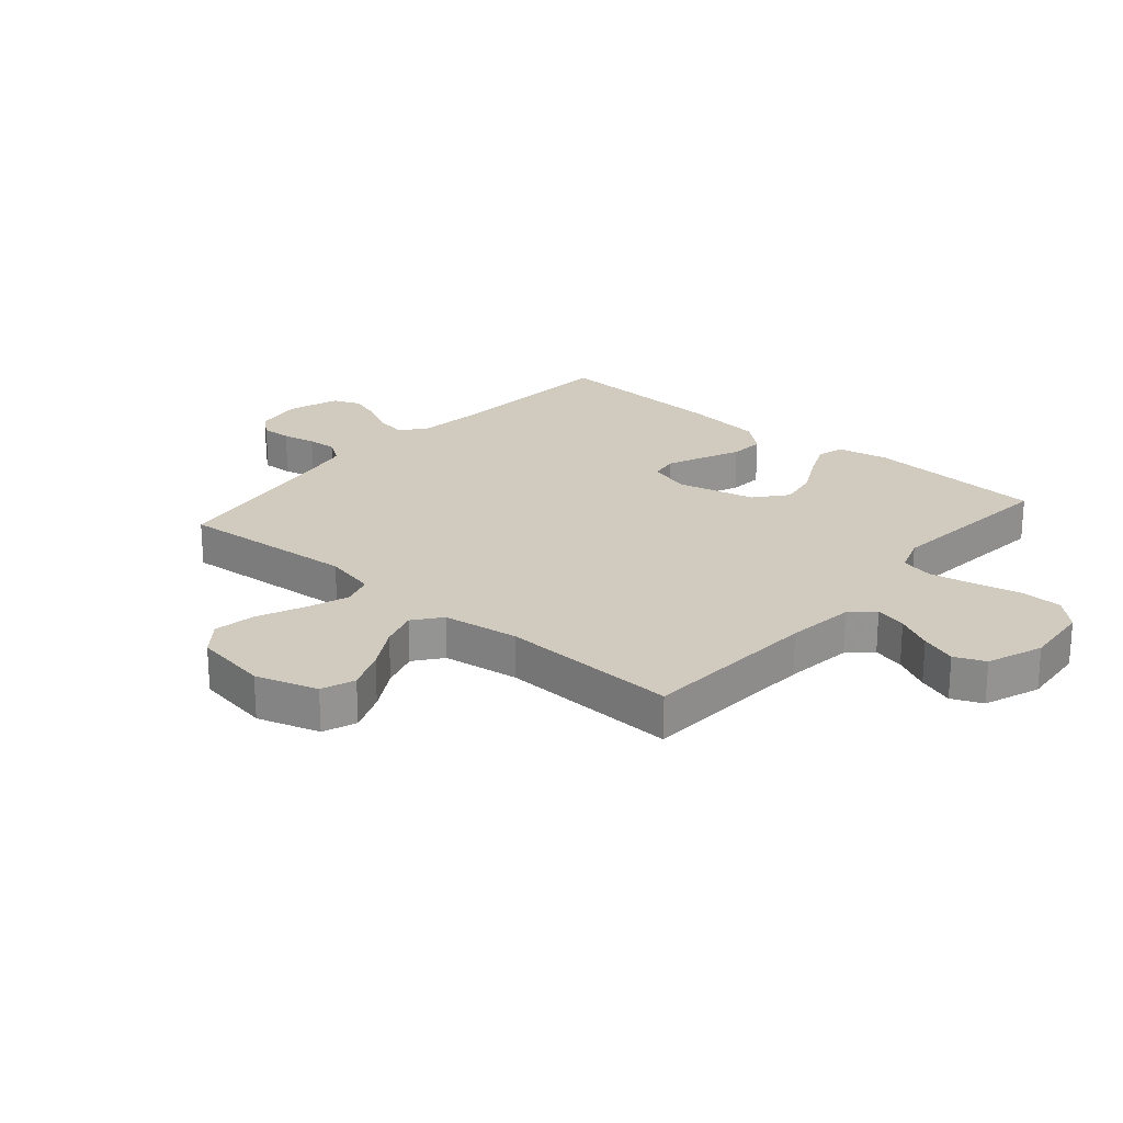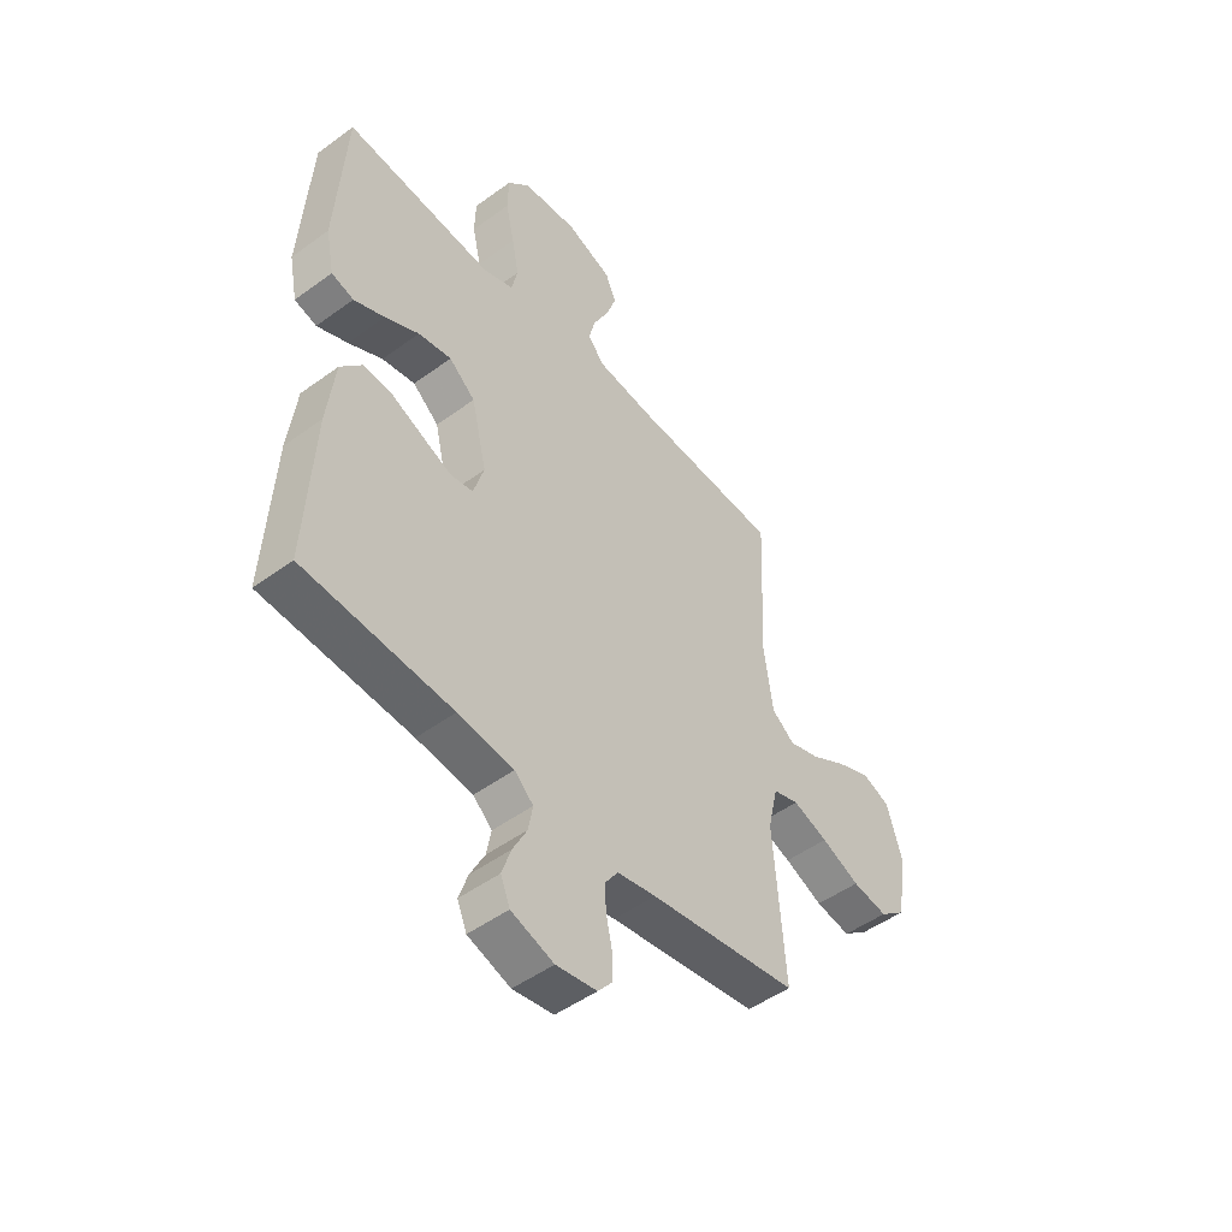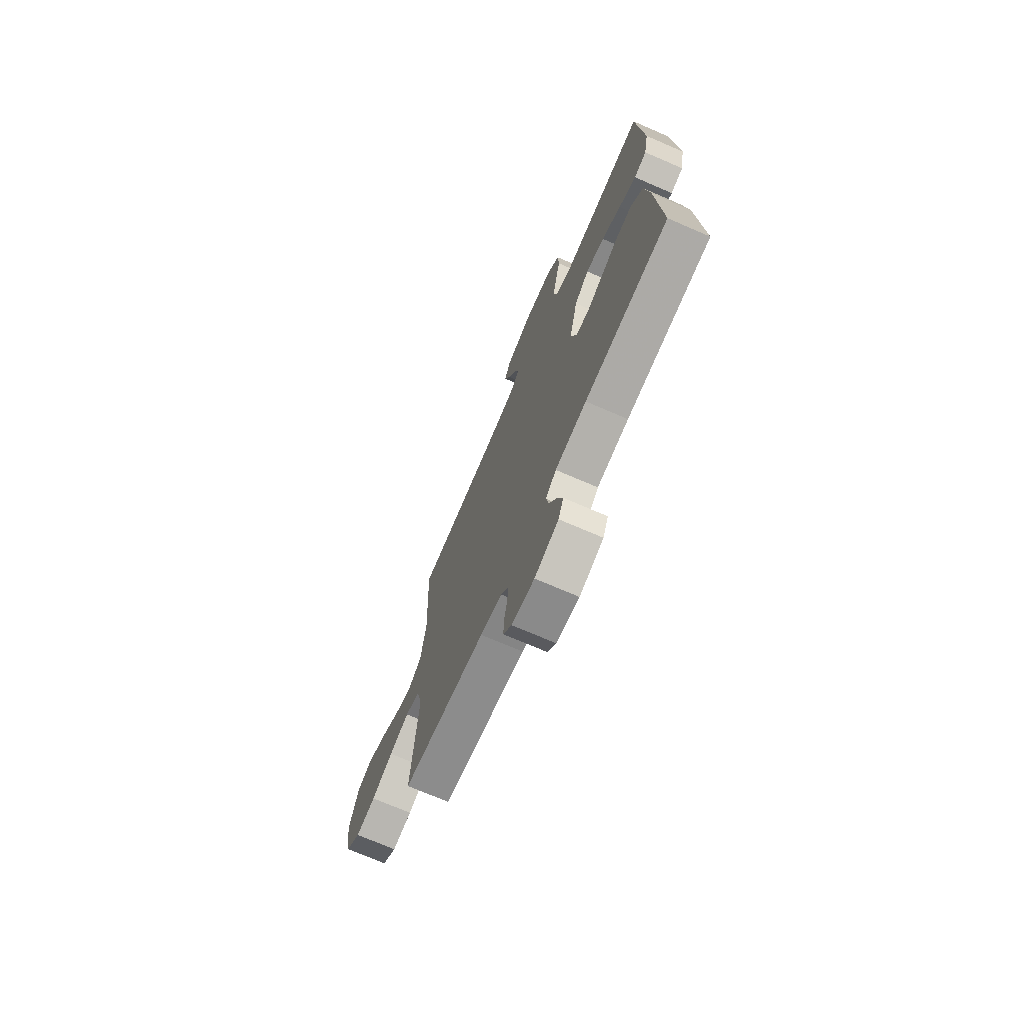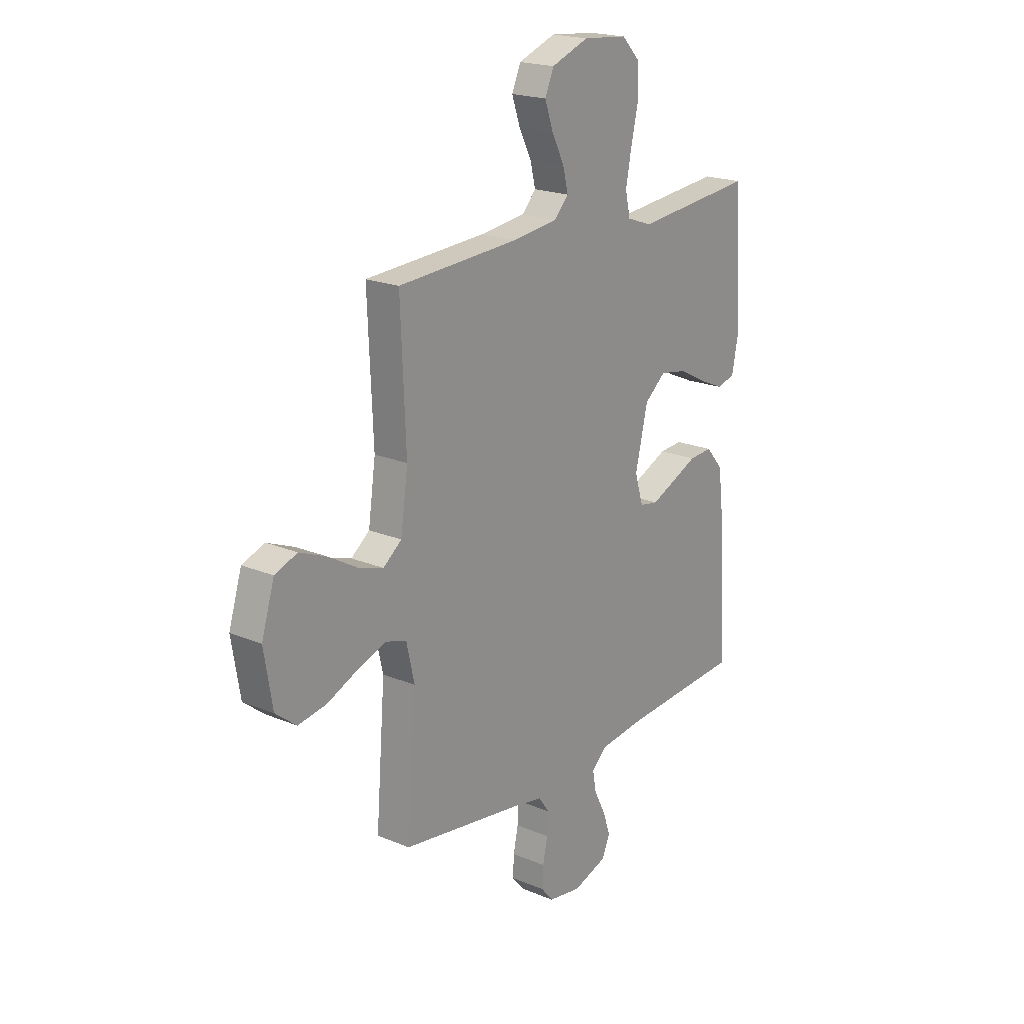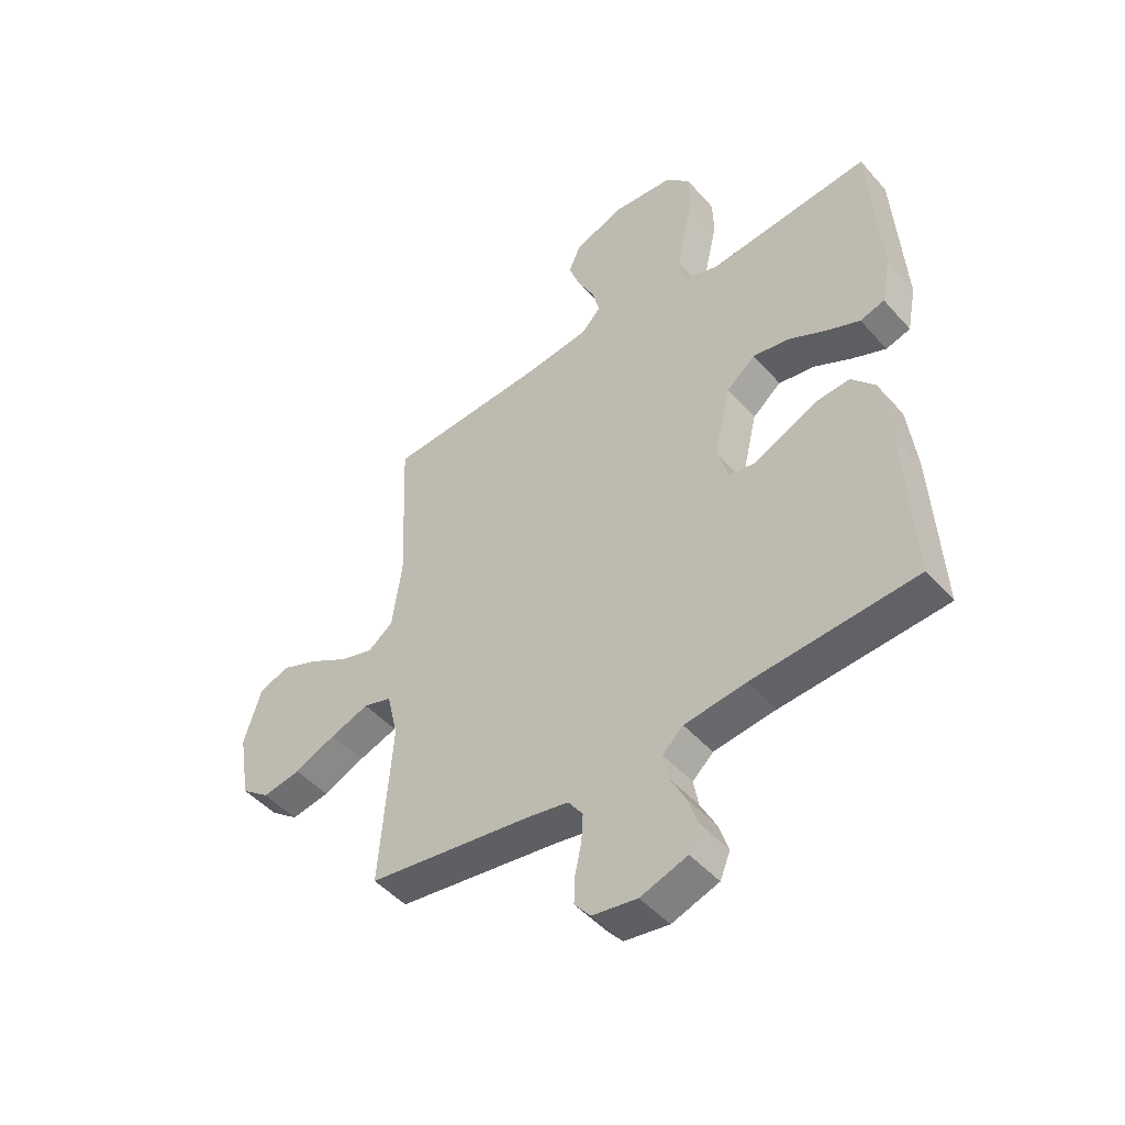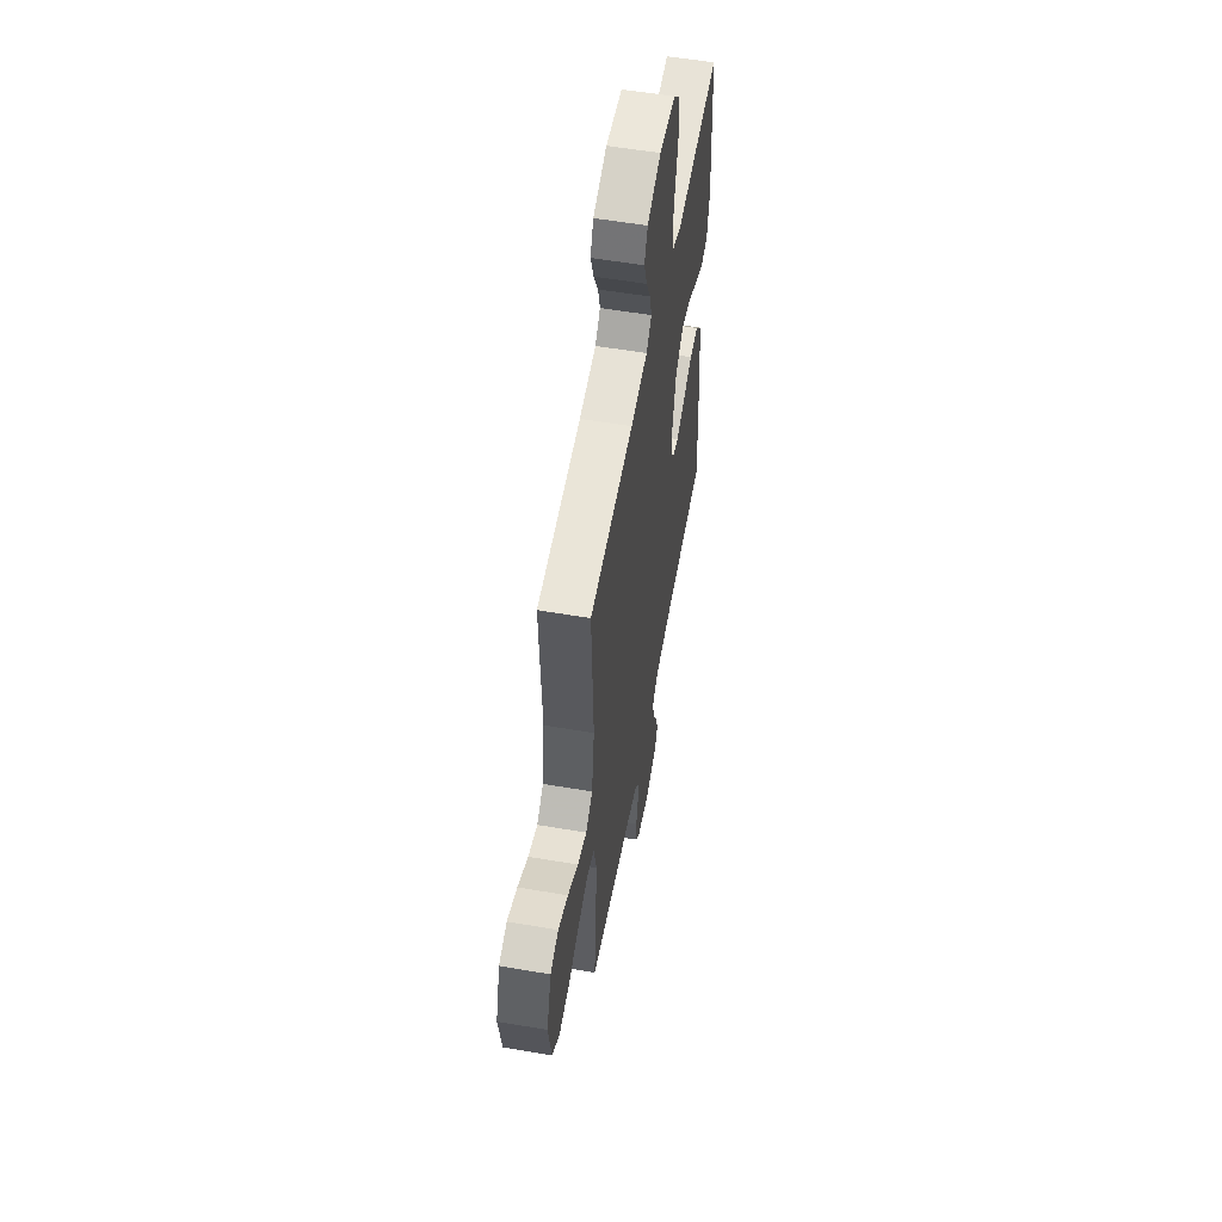
<metadata>
{"format":"obj","ext":"obj","renderer":"f3d","projection":"perspective","resolution":1024,"background":"white","views":[{"elev":23.3,"azim":-49.3,"up":"+Y"},{"elev":-49.0,"azim":129.1,"up":"+Z"},{"elev":-72.3,"azim":66.6,"up":"+Z"},{"elev":20.1,"azim":-52.4,"up":"+Z"},{"elev":-48.0,"azim":39.3,"up":"+Z"},{"elev":56.0,"azim":-79.8,"up":"+Z"}]}
</metadata>
<code>
v -0.5 0.07 -0.5
v -0.477 0.07 -0.2
v -0.497 0.07 -0.112
v -0.549 0.07 -0.096
v -0.62 0.07 -0.121
v -0.697 0.07 -0.155
v -0.768 0.07 -0.167
v -0.82 0.07 -0.126
v -0.841 0.07 0
v -0.809 0.07 0.104
v -0.753 0.07 0.125
v -0.685 0.07 0.097
v -0.614 0.07 0.056
v -0.551 0.07 0.036
v -0.505 0.07 0.072
v -0.487 0.07 0.2
v -0.5 0.07 0.5
v -0.2 0.07 0.517
v -0.085 0.07 0.531
v -0.05 0.07 0.569
v -0.063 0.07 0.622
v -0.094 0.07 0.683
v -0.115 0.07 0.743
v -0.093 0.07 0.794
v 0 0.07 0.829
v 0.111 0.07 0.819
v 0.156 0.07 0.772
v 0.158 0.07 0.701
v 0.14 0.07 0.622
v 0.126 0.07 0.548
v 0.138 0.07 0.493
v 0.2 0.07 0.471
v 0.5 0.07 0.5
v 0.519 0.07 0.2
v 0.502 0.07 0.114
v 0.457 0.07 0.101
v 0.395 0.07 0.128
v 0.326 0.07 0.164
v 0.259 0.07 0.176
v 0.206 0.07 0.132
v 0.175 0.07 0
v 0.196 0.07 -0.069
v 0.242 0.07 -0.077
v 0.302 0.07 -0.051
v 0.367 0.07 -0.022
v 0.425 0.07 -0.018
v 0.468 0.07 -0.068
v 0.484 0.07 -0.2
v 0.5 0.07 -0.5
v 0.2 0.07 -0.52
v 0.087 0.07 -0.534
v 0.049 0.07 -0.569
v 0.058 0.07 -0.619
v 0.087 0.07 -0.675
v 0.105 0.07 -0.729
v 0.086 0.07 -0.775
v 0 0.07 -0.804
v -0.082 0.07 -0.791
v -0.112 0.07 -0.755
v -0.11 0.07 -0.704
v -0.098 0.07 -0.648
v -0.095 0.07 -0.597
v -0.122 0.07 -0.559
v -0.2 0.07 -0.544
v -0.5 0 -0.5
v -0.477 0 -0.2
v -0.497 0 -0.112
v -0.549 0 -0.096
v -0.62 0 -0.121
v -0.697 0 -0.155
v -0.768 0 -0.167
v -0.82 0 -0.126
v -0.841 0 0
v -0.809 0 0.104
v -0.753 0 0.125
v -0.685 0 0.097
v -0.614 0 0.056
v -0.551 0 0.036
v -0.505 0 0.072
v -0.487 0 0.2
v -0.5 0 0.5
v -0.2 0 0.517
v -0.085 0 0.531
v -0.05 0 0.569
v -0.063 0 0.622
v -0.094 0 0.683
v -0.115 0 0.743
v -0.093 0 0.794
v 0 0 0.829
v 0.111 0 0.819
v 0.156 0 0.772
v 0.158 0 0.701
v 0.14 0 0.622
v 0.126 0 0.548
v 0.138 0 0.493
v 0.2 0 0.471
v 0.5 0 0.5
v 0.519 0 0.2
v 0.502 0 0.114
v 0.457 0 0.101
v 0.395 0 0.128
v 0.326 0 0.164
v 0.259 0 0.176
v 0.206 0 0.132
v 0.175 0 0
v 0.196 0 -0.069
v 0.242 0 -0.077
v 0.302 0 -0.051
v 0.367 0 -0.022
v 0.425 0 -0.018
v 0.468 0 -0.068
v 0.484 0 -0.2
v 0.5 0 -0.5
v 0.2 0 -0.52
v 0.087 0 -0.534
v 0.049 0 -0.569
v 0.058 0 -0.619
v 0.087 0 -0.675
v 0.105 0 -0.729
v 0.086 0 -0.775
v 0 0 -0.804
v -0.082 0 -0.791
v -0.112 0 -0.755
v -0.11 0 -0.704
v -0.098 0 -0.648
v -0.095 0 -0.597
v -0.122 0 -0.559
v -0.2 0 -0.544
f 58 59 60 61
f 58 61 62
f 57 58 62
f 56 57 62
f 53 54 55 56
f 52 53 56 62
f 51 52 62 63
f 47 48 49 50
f 44 45 46 47
f 43 44 47 50
f 42 43 50 51
f 35 36 37 38
f 33 34 35 38
f 32 33 38 39
f 31 32 39 40
f 26 27 28 29
f 26 29 30
f 25 26 30
f 21 22 23 24
f 20 21 24 25
f 16 17 18
f 15 16 18 19
f 10 11 12 13
f 10 13 14
f 9 10 14
f 8 9 14
f 5 6 7 8
f 4 5 8 14
f 3 4 14 15
f 64 1 2
f 41 42 51 63
f 20 25 30 31
f 40 41 63 64
f 20 31 40 64
f 15 19 20 64
f 2 3 15 64
f 125 124 123 122
f 126 125 122
f 126 122 121
f 126 121 120
f 120 119 118 117
f 126 120 117 116
f 127 126 116 115
f 114 113 112 111
f 111 110 109 108
f 114 111 108 107
f 115 114 107 106
f 102 101 100 99
f 102 99 98 97
f 103 102 97 96
f 104 103 96 95
f 93 92 91 90
f 94 93 90
f 94 90 89
f 88 87 86 85
f 89 88 85 84
f 82 81 80
f 83 82 80 79
f 77 76 75 74
f 78 77 74
f 78 74 73
f 78 73 72
f 72 71 70 69
f 78 72 69 68
f 79 78 68 67
f 66 65 128
f 127 115 106 105
f 95 94 89 84
f 128 127 105 104
f 128 104 95 84
f 128 84 83 79
f 128 79 67 66
f 1 65 66 2
f 2 66 67 3
f 3 67 68 4
f 4 68 69 5
f 5 69 70 6
f 6 70 71 7
f 7 71 72 8
f 8 72 73 9
f 9 73 74 10
f 10 74 75 11
f 11 75 76 12
f 12 76 77 13
f 13 77 78 14
f 14 78 79 15
f 15 79 80 16
f 16 80 81 17
f 17 81 82 18
f 18 82 83 19
f 19 83 84 20
f 20 84 85 21
f 21 85 86 22
f 22 86 87 23
f 23 87 88 24
f 24 88 89 25
f 25 89 90 26
f 26 90 91 27
f 27 91 92 28
f 28 92 93 29
f 29 93 94 30
f 30 94 95 31
f 31 95 96 32
f 32 96 97 33
f 33 97 98 34
f 34 98 99 35
f 35 99 100 36
f 36 100 101 37
f 37 101 102 38
f 38 102 103 39
f 39 103 104 40
f 40 104 105 41
f 41 105 106 42
f 42 106 107 43
f 43 107 108 44
f 44 108 109 45
f 45 109 110 46
f 46 110 111 47
f 47 111 112 48
f 48 112 113 49
f 49 113 114 50
f 50 114 115 51
f 51 115 116 52
f 52 116 117 53
f 53 117 118 54
f 54 118 119 55
f 55 119 120 56
f 56 120 121 57
f 57 121 122 58
f 58 122 123 59
f 59 123 124 60
f 60 124 125 61
f 61 125 126 62
f 62 126 127 63
f 63 127 128 64
f 64 128 65 1

</code>
